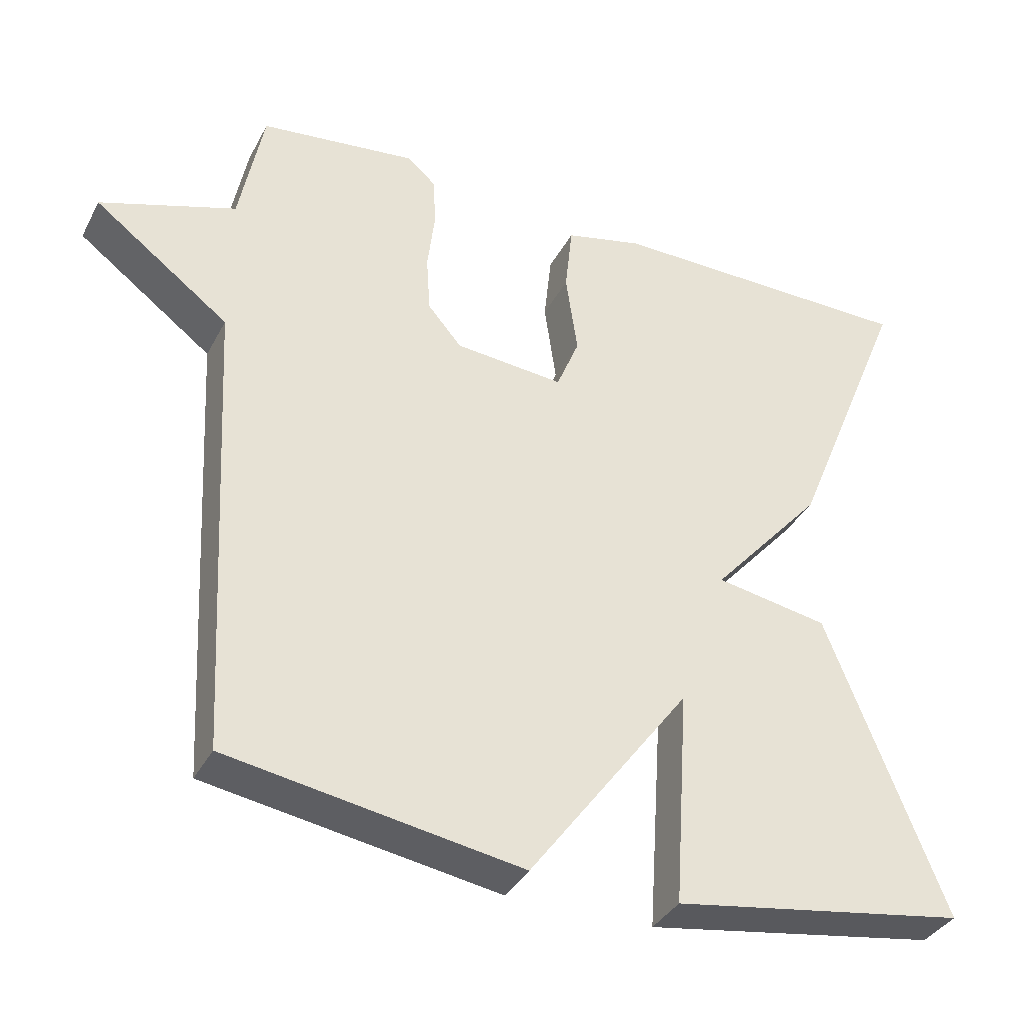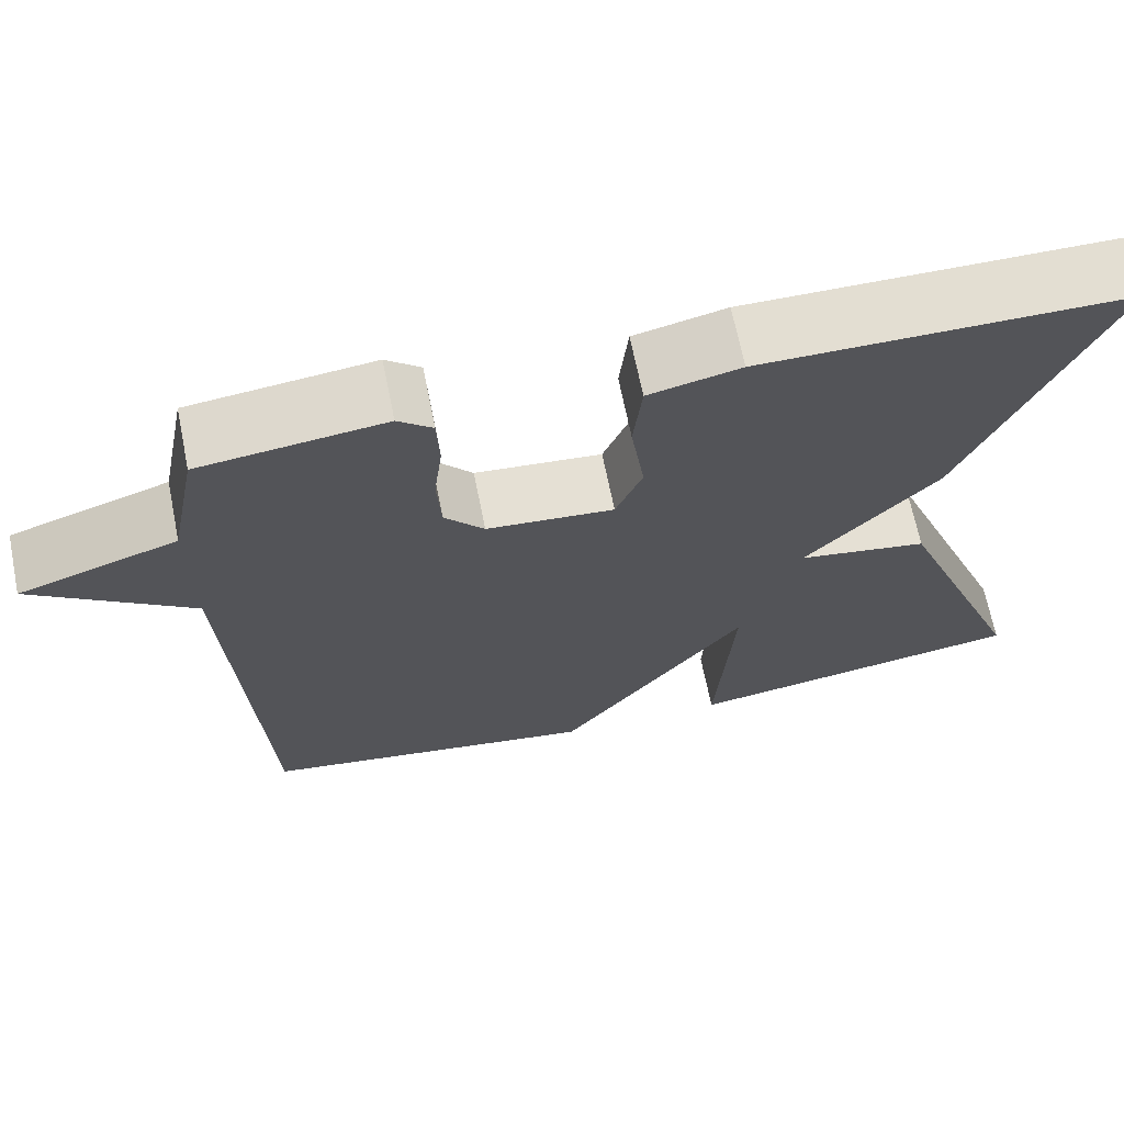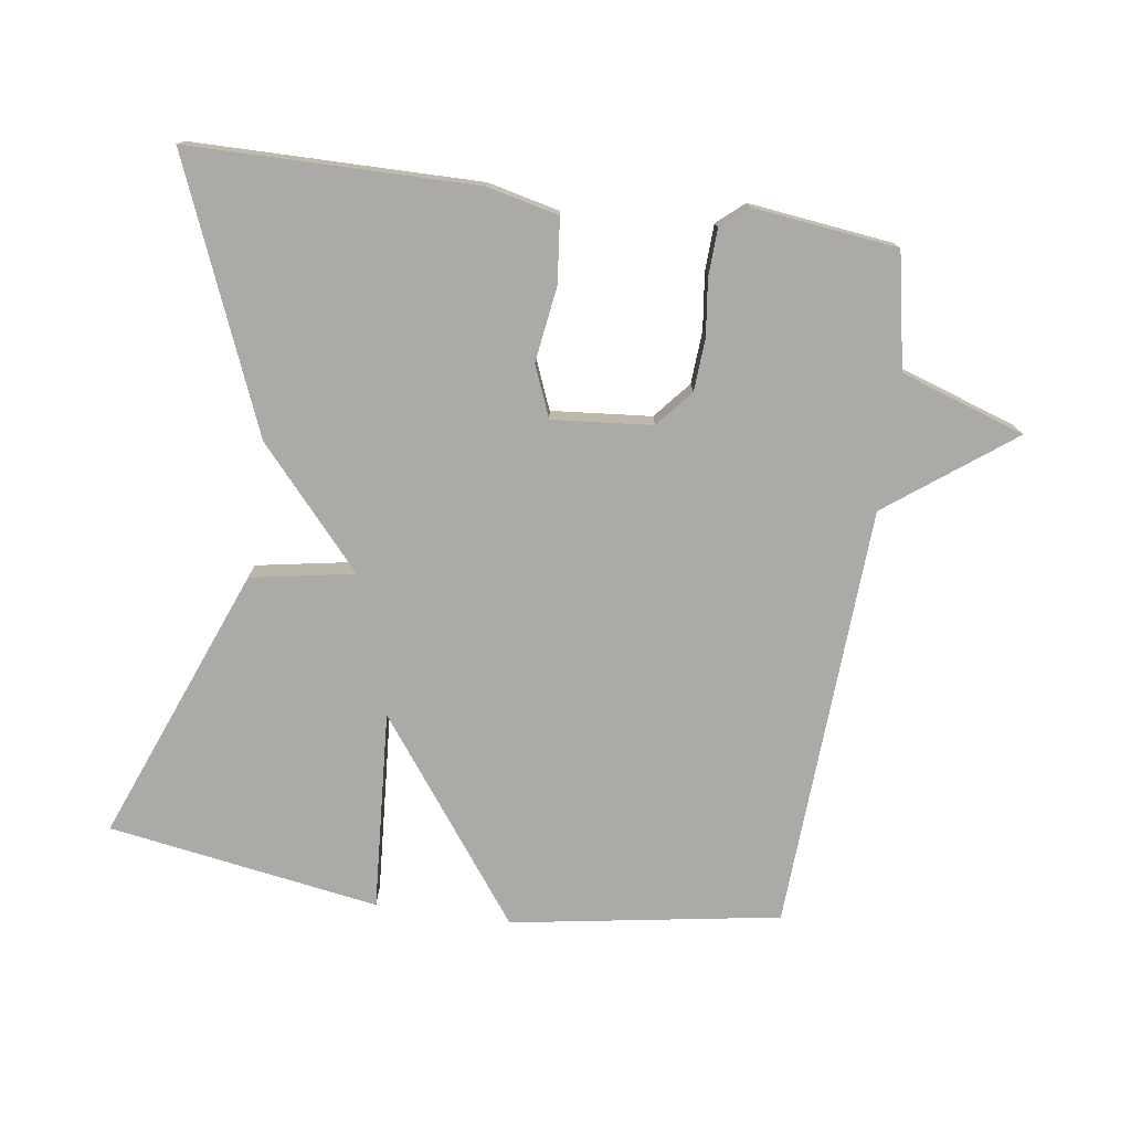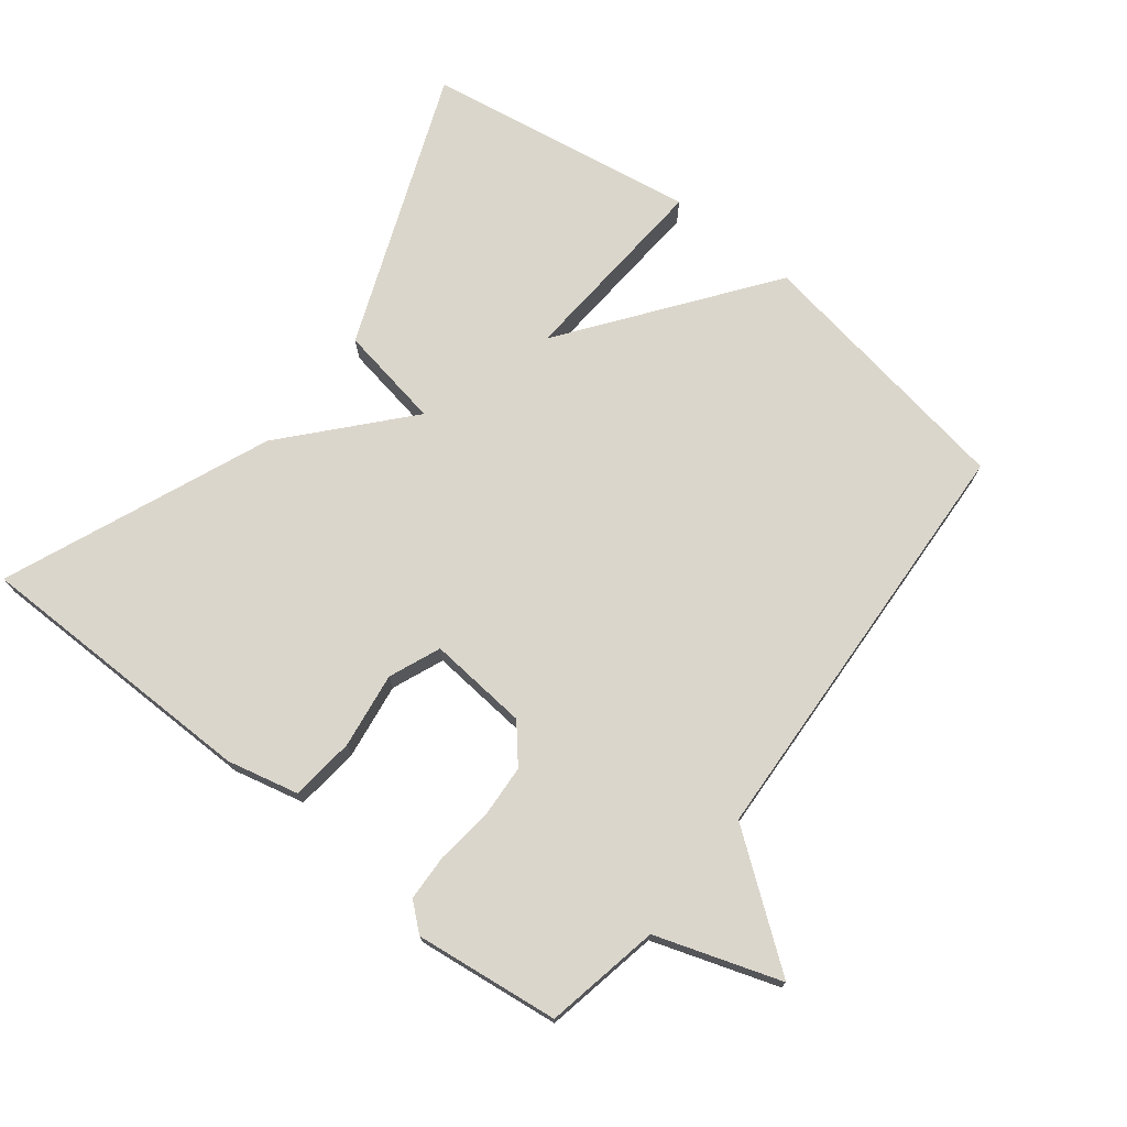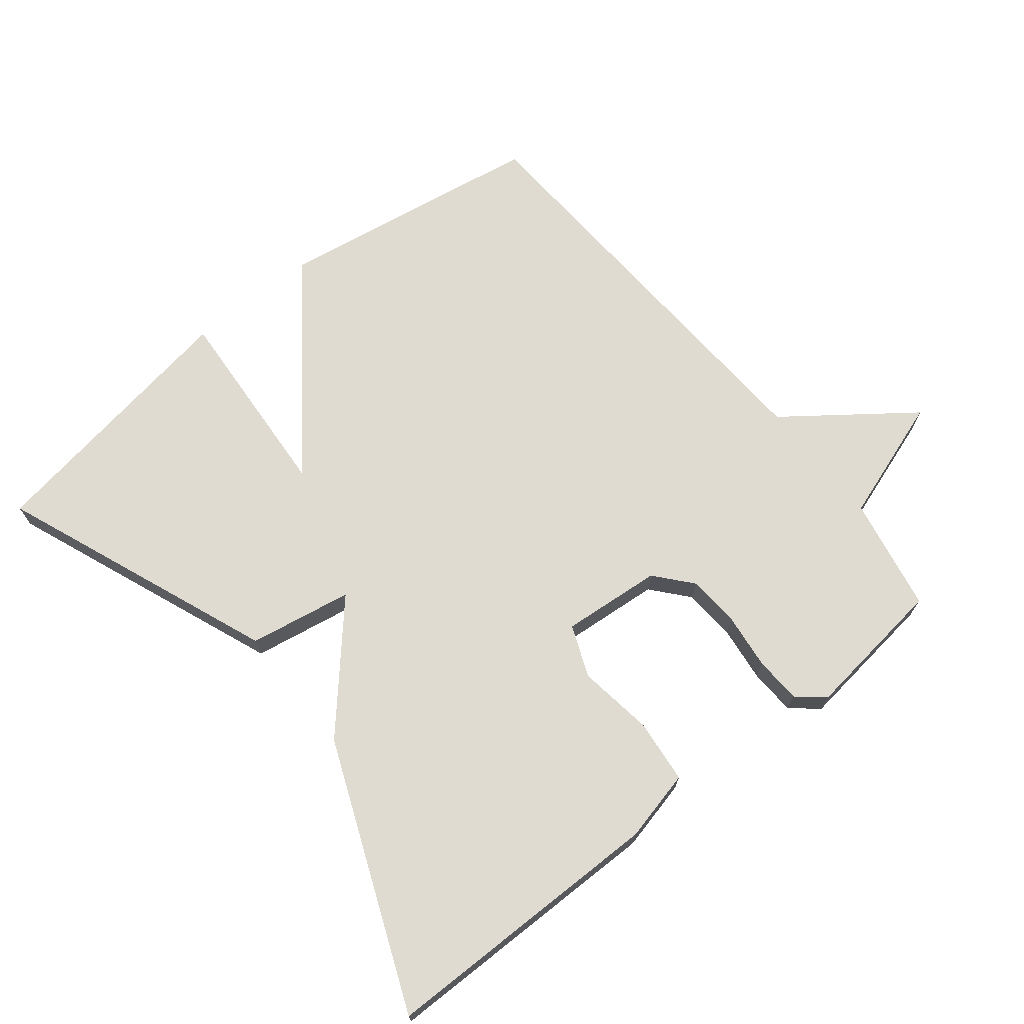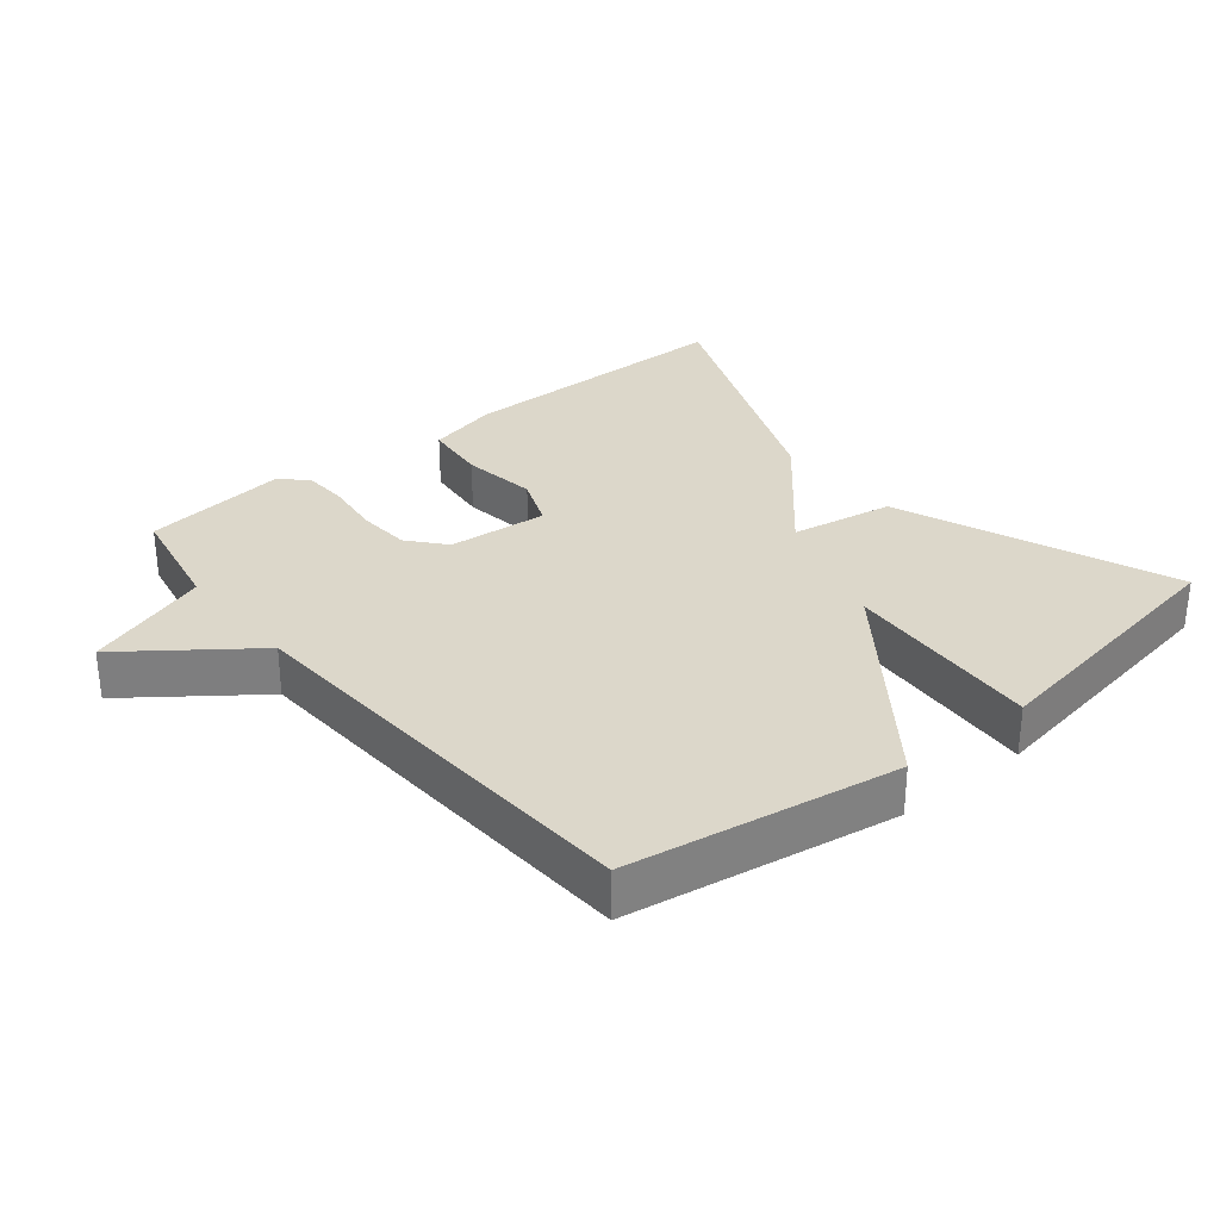
<metadata>
{"format":"obj","ext":"obj","renderer":"f3d","projection":"perspective","resolution":1024,"background":"white","views":[{"elev":-36.2,"azim":155.1,"up":"+Z"},{"elev":67.8,"azim":168.6,"up":"+Z"},{"elev":-75.7,"azim":-8.1,"up":"+Y"},{"elev":73.5,"azim":38.1,"up":"+Y"},{"elev":69.9,"azim":-38.8,"up":"+Y"},{"elev":30.8,"azim":140.7,"up":"+Y"}]}
</metadata>
<code>
v 0.5 0.07 -0.5
v 0.102 0.07 -0.565
v -0.118 0.07 -0.269
v -0.098 0.07 -0.565
v -0.5 0.07 -0.5
v -0.339 0.07 -0.092
v -0.186 0.07 -0.065
v -0.339 0.07 0.108
v -0.5 0.07 0.5
v -0.076 0.07 0.503
v 0.03 0.07 0.478
v 0.04 0.07 0.383
v 0.024 0.07 0.271
v 0.055 0.07 0.195
v 0.203 0.07 0.208
v 0.249 0.07 0.262
v 0.254 0.07 0.34
v 0.244 0.07 0.423
v 0.247 0.07 0.492
v 0.287 0.07 0.526
v 0.5 0.07 0.5
v 0.533 0.07 0.33
v 0.717 0.07 0.268
v 0.533 0.07 0.13
v 0.5 0 -0.5
v 0.102 0 -0.565
v -0.118 0 -0.269
v -0.098 0 -0.565
v -0.5 0 -0.5
v -0.339 0 -0.092
v -0.186 0 -0.065
v -0.339 0 0.108
v -0.5 0 0.5
v -0.076 0 0.503
v 0.03 0 0.478
v 0.04 0 0.383
v 0.024 0 0.271
v 0.055 0 0.195
v 0.203 0 0.208
v 0.249 0 0.262
v 0.254 0 0.34
v 0.244 0 0.423
v 0.247 0 0.492
v 0.287 0 0.526
v 0.5 0 0.5
v 0.533 0 0.33
v 0.717 0 0.268
v 0.533 0 0.13
f 22 23 24
f 22 24 1
f 21 22 1
f 20 21 1
f 19 20 1
f 18 19 1
f 17 18 1
f 16 17 1
f 1 2 3
f 16 1 3
f 15 16 3
f 14 15 3
f 13 14 3
f 11 12 13
f 10 11 13
f 9 10 13
f 8 9 13
f 7 8 13
f 7 13 3
f 5 6 7
f 4 5 7
f 3 4 7
f 48 47 46
f 25 48 46
f 25 46 45
f 25 45 44
f 25 44 43
f 25 43 42
f 25 42 41
f 25 41 40
f 27 26 25
f 27 25 40
f 27 40 39
f 27 39 38
f 27 38 37
f 37 36 35
f 37 35 34
f 37 34 33
f 37 33 32
f 37 32 31
f 27 37 31
f 31 30 29
f 31 29 28
f 31 28 27
f 1 25 26 2
f 2 26 27 3
f 3 27 28 4
f 4 28 29 5
f 5 29 30 6
f 6 30 31 7
f 7 31 32 8
f 8 32 33 9
f 9 33 34 10
f 10 34 35 11
f 11 35 36 12
f 12 36 37 13
f 13 37 38 14
f 14 38 39 15
f 15 39 40 16
f 16 40 41 17
f 17 41 42 18
f 18 42 43 19
f 19 43 44 20
f 20 44 45 21
f 21 45 46 22
f 22 46 47 23
f 23 47 48 24
f 24 48 25 1

</code>
